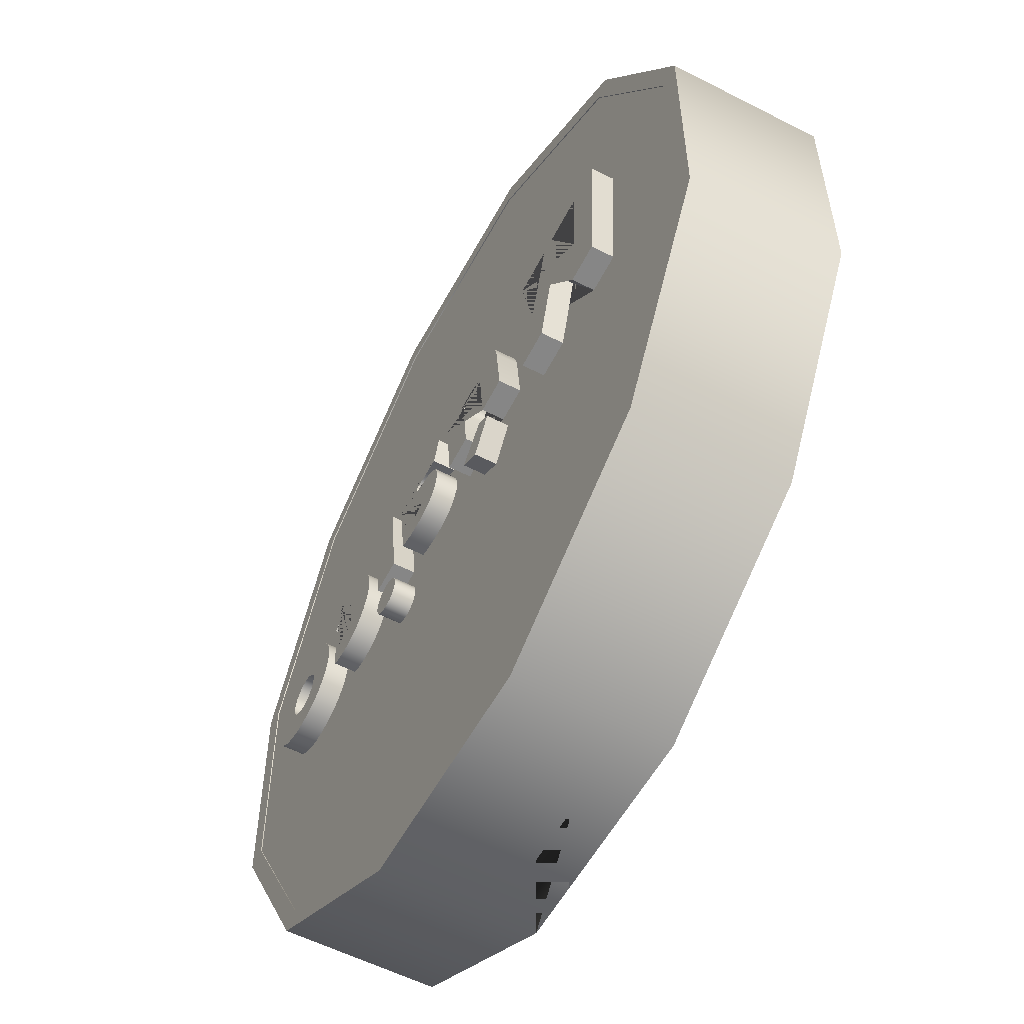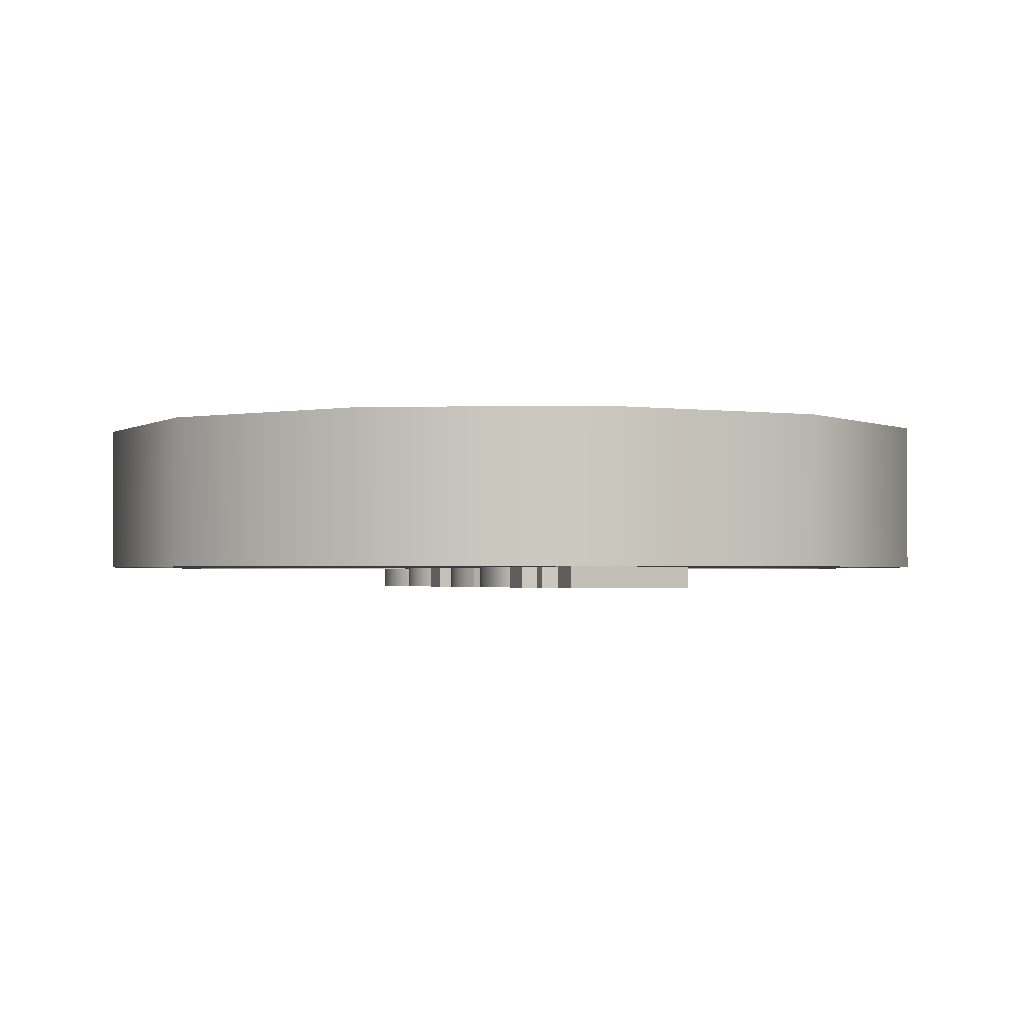
<metadata>
{"format":"obj","ext":"obj","renderer":"f3d","projection":"perspective","resolution":1024,"background":"white","views":[{"elev":-56.4,"azim":61.8,"up":"+Z"},{"elev":-1.8,"azim":63.6,"up":"+Y"}]}
</metadata>
<code>
g Mesh1 M_sico1 Model
v 18.41 -1.551e-14 9.417
v 22.95 -1.551e-14 9.895
v 25.3 -1.551e-14 -0.03643
v 28.47 -1.551e-14 10.47
v 30.27 -1.551e-14 10.66
v 35.36 -1.551e-14 1.021
v 35.79 -1.551e-14 11.24
v 40.32 -1.551e-14 11.72
v 39.19 -1.551e-14 -6.075
v 34.69 -1.551e-14 -6.548
v 30.18 -1.551e-14 2.405
v 27.42 -1.551e-14 -7.312
v 22.88 -1.551e-14 -7.789
f 1 2 3 4 5 6 7 8 9 10 11 12 13
v 18.41 -2.769 9.417
v 22.95 -2.769 9.895
f 2 1 14 15
v 22.88 -2.769 -7.789
f 1 13 16 14
v 27.42 -2.769 -7.312
f 13 12 17 16
v 30.18 -2.769 2.405
f 12 11 18 17
v 34.69 -2.769 -6.548
f 11 10 19 18
v 39.19 -2.769 -6.075
f 10 9 20 19
v 40.32 -2.769 11.72
f 9 8 21 20
v 35.79 -2.769 11.24
f 8 7 22 21
v 35.36 -2.769 1.021
f 7 6 23 22
v 30.27 -2.769 10.66
f 6 5 24 23
v 28.47 -2.769 10.47
f 5 4 25 24
v 25.3 -2.769 -0.03643
f 4 3 26 25
f 3 2 15 26
f 15 14 16 17 18 19 20 21 22 23 24 25 26
g Mesh2 M_sico1 Model
v 3.711 -1.551e-14 3.483
v 3.747 -1.551e-14 5.023
v 4.205 -1.551e-14 6.325
v 5.085 -1.551e-14 7.391
v 6.386 -1.551e-14 8.219
v 7.801 -1.551e-14 8.707
v 9.528 -1.551e-14 9.002
v 11.26 -1.551e-14 9.069
v 12.76 -1.551e-14 8.882
v 14.01 -1.551e-14 8.439
v 15.03 -1.551e-14 7.742
v 15.55 -1.551e-14 7.167
v 15.94 -1.551e-14 6.487
v 16.38 -1.551e-14 4.814
v 17.17 -1.551e-14 -2.73
v 12.96 -1.551e-14 -3.173
v 12.25 -1.551e-14 3.564
v 12.01 -1.551e-14 4.517
v 11.54 -1.551e-14 5.147
v 10.81 -1.551e-14 5.498
v 9.891 -1.551e-14 5.544
v 9.009 -1.551e-14 5.309
v 8.372 -1.551e-14 4.814
v 8.042 -1.551e-14 4.1
v 8.009 -1.551e-14 3.119
v 8.718 -1.551e-14 -3.619
v 4.504 -1.551e-14 -4.062
f 27 28 29 30 31 32 33 34 35 36 37 38 39 40 41 42 43 44 45 46 47 48 49 50 51 52 53
v 3.711 -2.769 3.483
v 3.747 -2.769 5.023
f 28 27 54 55
v 4.504 -2.769 -4.062
f 27 53 56 54
v 8.718 -2.769 -3.619
f 53 52 57 56
v 8.009 -2.769 3.119
f 52 51 58 57
v 8.042 -2.769 4.1
f 51 50 59 58
v 8.372 -2.769 4.814
f 50 49 60 59
v 9.009 -2.769 5.309
f 49 48 61 60
v 9.891 -2.769 5.544
f 48 47 62 61
v 10.81 -2.769 5.498
f 47 46 63 62
v 11.54 -2.769 5.147
f 46 45 64 63
v 12.01 -2.769 4.517
f 45 44 65 64
v 12.25 -2.769 3.564
f 44 43 66 65
v 12.96 -2.769 -3.173
f 43 42 67 66
v 17.17 -2.769 -2.73
f 42 41 68 67
v 16.38 -2.769 4.814
f 41 40 69 68
v 15.94 -2.769 6.487
f 40 39 70 69
v 15.55 -2.769 7.167
f 39 38 71 70
v 15.03 -2.769 7.742
f 38 37 72 71
v 14.01 -2.769 8.439
f 37 36 73 72
v 12.76 -2.769 8.882
f 36 35 74 73
v 11.26 -2.769 9.069
f 35 34 75 74
v 9.528 -2.769 9.002
f 34 33 76 75
v 7.801 -2.769 8.707
f 33 32 77 76
v 6.386 -2.769 8.219
f 32 31 78 77
v 5.085 -2.769 7.391
f 31 30 79 78
v 4.205 -2.769 6.325
f 30 29 80 79
f 29 28 55 80
f 55 54 56 57 58 59 60 61 62 63 64 65 66 67 68 69 70 71 72 73 74 75 76 77 78 79 80
g Mesh3 M_sico1 Model
v 8.42 -1.551e-14 -9.044
v 12.08 -1.551e-14 -5.04
v 14.18 -1.551e-14 -6.269
v 11.28 -1.551e-14 -10.67
f 81 82 83 84
v 8.42 -2.769 -9.044
v 12.08 -2.769 -5.04
f 82 81 85 86
v 11.28 -2.769 -10.67
f 81 84 87 85
v 14.18 -2.769 -6.269
f 84 83 88 87
f 83 82 86 88
f 86 85 87 88
g Mesh4 M_sico1 Model
v -8.851 -1.551e-14 2.499
v -8.861 -1.551e-14 3.413
v -8.693 -1.551e-14 4.257
v -8.345 -1.551e-14 5.034
v -7.819 -1.551e-14 5.741
v -7.042 -1.551e-14 6.424
v -6.091 -1.551e-14 6.953
v -4.968 -1.551e-14 7.328
v -3.671 -1.551e-14 7.55
v -2.448 -1.551e-14 7.592
v -1.224 -1.551e-14 7.461
v 0.0004335 -1.551e-14 7.157
v 1.225 -1.551e-14 6.679
v 0.01314 -1.551e-14 3.547
v -1.817 -1.551e-14 4.248
v -3.457 -1.551e-14 4.374
v -4.027 -1.551e-14 4.257
v -4.42 -1.551e-14 4.043
v -4.637 -1.551e-14 3.733
v -4.677 -1.551e-14 3.326
v -4.518 -1.551e-14 2.919
v -4.141 -1.551e-14 2.644
v -2.77 -1.551e-14 2.387
v -1.208 -1.551e-14 2.15
v -0.07065 -1.551e-14 1.624
v 0.681 -1.551e-14 0.7719
v 1.069 -1.551e-14 -0.5837
v 0.9567 -1.551e-14 -2.073
v 0.2921 -1.551e-14 -3.419
v -0.4173 -1.551e-14 -4.155
v -1.332 -1.551e-14 -4.724
v -2.452 -1.551e-14 -5.125
v -3.777 -1.551e-14 -5.359
v -5.754 -1.551e-14 -5.373
v -7.714 -1.551e-14 -4.996
v -6.577 -1.551e-14 -2.131
v -5.38 -1.551e-14 -2.472
v -4.267 -1.551e-14 -2.51
v -3.342 -1.551e-14 -2.191
v -3.134 -1.551e-14 -1.891
v -3.095 -1.551e-14 -1.499
v -3.261 -1.551e-14 -1.15
v -3.674 -1.551e-14 -0.9066
v -5.065 -1.551e-14 -0.7031
v -6.543 -1.551e-14 -0.4053
v -7.609 -1.551e-14 0.1432
v -8.461 -1.551e-14 1.154
f 89 90 91 92 93 94 95 96 97 98 99 100 101 102 103 104 105 106 107 108 109 110 111 112 113 114 115 116 117 118 119 120 121 122 123 124 125 126 127 128 129 130 131 132 133 134 135
v -8.851 -2.769 2.499
v -8.861 -2.769 3.413
f 90 89 136 137
v -8.461 -2.769 1.154
f 89 135 138 136
v -7.609 -2.769 0.1432
f 135 134 139 138
v -6.543 -2.769 -0.4053
f 134 133 140 139
v -5.065 -2.769 -0.7031
f 133 132 141 140
v -3.674 -2.769 -0.9066
f 132 131 142 141
v -3.261 -2.769 -1.15
f 131 130 143 142
v -3.095 -2.769 -1.499
f 130 129 144 143
v -3.134 -2.769 -1.891
f 129 128 145 144
v -3.342 -2.769 -2.191
f 128 127 146 145
v -4.267 -2.769 -2.51
f 127 126 147 146
v -5.38 -2.769 -2.472
f 126 125 148 147
v -6.577 -2.769 -2.131
f 125 124 149 148
v -7.714 -2.769 -4.996
f 124 123 150 149
v -5.754 -2.769 -5.373
f 123 122 151 150
v -3.777 -2.769 -5.359
f 122 121 152 151
v -2.452 -2.769 -5.125
f 121 120 153 152
v -1.332 -2.769 -4.724
f 120 119 154 153
v -0.4173 -2.769 -4.155
f 119 118 155 154
v 0.2921 -2.769 -3.419
f 118 117 156 155
v 0.9567 -2.769 -2.073
f 117 116 157 156
v 1.069 -2.769 -0.5837
f 116 115 158 157
v 0.681 -2.769 0.7719
f 115 114 159 158
v -0.07065 -2.769 1.624
f 114 113 160 159
v -1.208 -2.769 2.15
f 113 112 161 160
v -2.77 -2.769 2.387
f 112 111 162 161
v -4.141 -2.769 2.644
f 111 110 163 162
v -4.518 -2.769 2.919
f 110 109 164 163
v -4.677 -2.769 3.326
f 109 108 165 164
v -4.637 -2.769 3.733
f 108 107 166 165
v -4.42 -2.769 4.043
f 107 106 167 166
v -4.027 -2.769 4.257
f 106 105 168 167
v -3.457 -2.769 4.374
f 105 104 169 168
v -1.817 -2.769 4.248
f 104 103 170 169
v 0.01314 -2.769 3.547
f 103 102 171 170
v 1.225 -2.769 6.679
f 102 101 172 171
v 0.0004335 -2.769 7.157
f 101 100 173 172
v -1.224 -2.769 7.461
f 100 99 174 173
v -2.448 -2.769 7.592
f 99 98 175 174
v -3.671 -2.769 7.55
f 98 97 176 175
v -4.968 -2.769 7.328
f 97 96 177 176
v -6.091 -2.769 6.953
f 96 95 178 177
v -7.042 -2.769 6.424
f 95 94 179 178
v -7.819 -2.769 5.741
f 94 93 180 179
v -8.345 -2.769 5.034
f 93 92 181 180
v -8.693 -2.769 4.257
f 92 91 182 181
f 91 90 137 182
f 137 136 138 139 140 141 142 143 144 145 146 147 148 149 150 151 152 153 154 155 156 157 158 159 160 161 162 163 164 165 166 167 168 169 170 171 172 173 174 175 176 177 178 179 180 181 182
g Mesh5 M_sico1 Model
v -14.14 -1.551e-14 -10.64
v -14.07 -1.551e-14 -9.702
v -13.63 -1.551e-14 -8.886
v -12.93 -1.551e-14 -8.294
v -12.02 -1.551e-14 -8.026
v -11.1 -1.551e-14 -8.103
v -10.29 -1.551e-14 -8.541
v -9.693 -1.551e-14 -9.25
v -9.426 -1.551e-14 -10.14
v -9.501 -1.551e-14 -11.07
v -9.934 -1.551e-14 -11.88
v -10.64 -1.551e-14 -12.47
v -11.53 -1.551e-14 -12.74
v -12.46 -1.551e-14 -12.66
v -13.27 -1.551e-14 -12.23
v -13.87 -1.551e-14 -11.53
f 183 184 185 186 187 188 189 190 191 192 193 194 195 196 197 198
v -14.14 -2.769 -10.64
v -14.07 -2.769 -9.702
f 184 183 199 200
v -13.87 -2.769 -11.53
f 183 198 201 199
v -13.27 -2.769 -12.23
f 198 197 202 201
v -12.46 -2.769 -12.66
f 197 196 203 202
v -11.53 -2.769 -12.74
f 196 195 204 203
v -10.64 -2.769 -12.47
f 195 194 205 204
v -9.934 -2.769 -11.88
f 194 193 206 205
v -9.501 -2.769 -11.07
f 193 192 207 206
v -9.426 -2.769 -10.14
f 192 191 208 207
v -9.693 -2.769 -9.25
f 191 190 209 208
v -10.29 -2.769 -8.541
f 190 189 210 209
v -11.1 -2.769 -8.103
f 189 188 211 210
v -12.02 -2.769 -8.026
f 188 187 212 211
v -12.93 -2.769 -8.294
f 187 186 213 212
v -13.63 -2.769 -8.886
f 186 185 214 213
f 185 184 200 214
f 200 199 201 202 203 204 205 206 207 208 209 210 211 212 213 214
g Mesh6 M_sico1 Model
v -15.61 -1.551e-14 5.842
v -11.4 -1.551e-14 6.285
v -10.15 -1.551e-14 -5.602
v -14.36 -1.551e-14 -6.045
f 215 216 217 218
v -15.61 -2.769 5.842
v -11.4 -2.769 6.285
f 216 215 219 220
v -14.36 -2.769 -6.045
f 215 218 221 219
v -10.15 -2.769 -5.602
f 218 217 222 221
f 217 216 220 222
f 220 219 221 222
g Mesh7 M_sico1 Model
v -27.42 -1.551e-14 4.342
v -26.13 -1.551e-14 4.972
v -24.75 -1.551e-14 5.283
v -23.19 -1.551e-14 5.307
v -21.77 -1.551e-14 5.039
v -20.49 -1.551e-14 4.477
v -19.36 -1.551e-14 3.622
v -18.59 -1.551e-14 2.768
v -18 -1.551e-14 1.822
v -17.6 -1.551e-14 0.7863
v -17.38 -1.551e-14 -0.3404
v -17.36 -1.551e-14 -1.492
v -17.54 -1.551e-14 -2.59
v -17.91 -1.551e-14 -3.635
v -18.49 -1.551e-14 -4.626
v -19.43 -1.551e-14 -5.699
v -20.56 -1.551e-14 -6.514
v -21.89 -1.551e-14 -7.072
v -23.42 -1.551e-14 -7.372
v -24.85 -1.551e-14 -7.354
v -26.23 -1.551e-14 -6.994
v -26.61 -1.551e-14 -3.42
v -25.44 -1.551e-14 -3.891
v -24.35 -1.551e-14 -3.973
v -23.23 -1.551e-14 -3.651
v -22.37 -1.551e-14 -2.949
v -21.85 -1.551e-14 -1.965
v -21.77 -1.551e-14 -0.8008
v -22.09 -1.551e-14 0.3209
v -22.8 -1.551e-14 1.175
v -23.79 -1.551e-14 1.683
v -24.95 -1.551e-14 1.765
v -26 -1.551e-14 1.461
v -27.05 -1.551e-14 0.7681
f 223 224 225 226 227 228 229 230 231 232 233 234 235 236 237 238 239 240 241 242 243 244 245 246 247 248 249 250 251 252 253 254 255 256
v -27.42 -2.769 4.342
v -26.13 -2.769 4.972
f 224 223 257 258
v -27.05 -2.769 0.7681
f 223 256 259 257
v -26 -2.769 1.461
f 256 255 260 259
v -24.95 -2.769 1.765
f 255 254 261 260
v -23.79 -2.769 1.683
f 254 253 262 261
v -22.8 -2.769 1.175
f 253 252 263 262
v -22.09 -2.769 0.3209
f 252 251 264 263
v -21.77 -2.769 -0.8008
f 251 250 265 264
v -21.85 -2.769 -1.965
f 250 249 266 265
v -22.37 -2.769 -2.949
f 249 248 267 266
v -23.23 -2.769 -3.651
f 248 247 268 267
v -24.35 -2.769 -3.973
f 247 246 269 268
v -25.44 -2.769 -3.891
f 246 245 270 269
v -26.61 -2.769 -3.42
f 245 244 271 270
v -26.23 -2.769 -6.994
f 244 243 272 271
v -24.85 -2.769 -7.354
f 243 242 273 272
v -23.42 -2.769 -7.372
f 242 241 274 273
v -21.89 -2.769 -7.072
f 241 240 275 274
v -20.56 -2.769 -6.514
f 240 239 276 275
v -19.43 -2.769 -5.699
f 239 238 277 276
v -18.49 -2.769 -4.626
f 238 237 278 277
v -17.91 -2.769 -3.635
f 237 236 279 278
v -17.54 -2.769 -2.59
f 236 235 280 279
v -17.36 -2.769 -1.492
f 235 234 281 280
v -17.38 -2.769 -0.3404
f 234 233 282 281
v -17.6 -2.769 0.7863
f 233 232 283 282
v -18 -2.769 1.822
f 232 231 284 283
v -18.59 -2.769 2.768
f 231 230 285 284
v -19.36 -2.769 3.622
f 230 229 286 285
v -20.49 -2.769 4.477
f 229 228 287 286
v -21.77 -2.769 5.039
f 228 227 288 287
v -23.19 -2.769 5.307
f 227 226 289 288
v -24.75 -2.769 5.283
f 226 225 290 289
f 225 224 258 290
f 258 257 259 260 261 262 263 264 265 266 267 268 269 270 271 272 273 274 275 276 277 278 279 280 281 282 283 284 285 286 287 288 289 290
g Mesh8 M_sico1 Model
v -32.18 -1.551e-14 -7.81
v -33.19 -1.551e-14 -2.974
v -33.12 -1.551e-14 -2.008
f 291 292 293
v -33.65 -1.551e-14 -8.375
f 292 291 294
v -32.18 -2.769 -7.81
v -33.65 -2.769 -8.375
f 294 291 295 296
v -30.94 -1.551e-14 -6.996
v -30.94 -2.769 -6.996
f 291 297 298 295
v -33.36 -1.551e-14 3.886
f 299 297 291
v -32 -1.551e-14 3.349
f 300 297 299
v -29.94 -1.551e-14 -5.934
f 300 301 297
v -30.82 -1.551e-14 2.521
f 302 301 300
v -29.32 -1.551e-14 -4.929
f 302 303 301
v -30.01 -1.551e-14 1.662
f 304 303 302
v -28.91 -1.551e-14 -3.88
f 304 305 303
v -29.39 -1.551e-14 0.6803
f 306 305 304
v -28.72 -1.551e-14 -2.787
f 306 307 305
v -28.97 -1.551e-14 -0.4236
f 308 307 306
v -28.73 -1.551e-14 -1.65
f 307 308 309
v -28.97 -2.769 -0.4236
v -28.73 -2.769 -1.65
f 309 308 310 311
v -29.39 -2.769 0.6803
f 308 306 312 310
v -30.01 -2.769 1.662
f 306 304 313 312
v -30.82 -2.769 2.521
f 304 302 314 313
v -32 -2.769 3.349
f 302 300 315 314
v -33.36 -2.769 3.886
f 300 299 316 315
v -34.88 -1.551e-14 4.134
v -34.88 -2.769 4.134
f 299 317 318 316
v -33.39 -1.551e-14 -1.067
f 299 319 317
f 299 293 319
f 299 291 293
v -33.12 -2.769 -2.008
v -33.39 -2.769 -1.067
f 319 293 320 321
v -33.19 -2.769 -2.974
f 293 292 322 320
v -33.6 -1.551e-14 -3.866
v -33.6 -2.769 -3.866
f 292 323 324 322
f 292 294 323
v -34.46 -1.551e-14 -4.698
f 323 294 325
v -35.36 -1.551e-14 -8.692
f 325 294 326
v -35.36 -2.769 -8.692
f 326 294 296 327
v -34.46 -2.769 -4.698
f 296 328 327
f 296 324 328
f 296 322 324
f 295 322 296
f 322 295 320
f 295 316 320
f 298 316 295
f 298 315 316
v -29.94 -2.769 -5.934
f 329 315 298
f 329 314 315
v -29.32 -2.769 -4.929
f 330 314 329
f 330 313 314
v -28.91 -2.769 -3.88
f 331 313 330
f 331 312 313
v -28.72 -2.769 -2.787
f 332 312 331
f 332 310 312
f 310 332 311
f 307 309 311 332
f 305 307 332 331
f 303 305 331 330
f 301 303 330 329
f 297 301 329 298
f 320 316 321
f 321 316 318
v -33.98 -2.769 -0.276
f 321 318 333
v -34.99 -2.769 0.3591
f 333 318 334
v -36.58 -2.769 4.092
f 334 318 335
v -36.58 -1.551e-14 4.092
f 317 336 335 318
v -34.99 -1.551e-14 0.3591
f 317 337 336
v -33.98 -1.551e-14 -0.276
f 317 338 337
f 317 319 338
f 338 319 321 333
f 337 338 333 334
v -36.2 -1.551e-14 0.4796
v -36.2 -2.769 0.4796
f 339 337 334 340
f 336 337 339
v -37.25 -1.551e-14 0.166
f 336 339 341
v -37.25 -2.769 0.166
f 341 339 340 342
v -38.24 -2.769 3.781
f 340 343 342
f 340 335 343
f 334 335 340
v -38.24 -1.551e-14 3.781
f 336 344 343 335
f 336 341 344
v -38.08 -1.551e-14 -0.531
f 344 341 345
v -38.08 -2.769 -0.531
f 345 341 342 346
f 342 343 346
v -39.67 -2.769 3.222
f 346 343 347
v -39.67 -1.551e-14 3.222
f 344 348 347 343
f 344 345 348
v -38.58 -1.551e-14 -1.49
f 348 345 349
v -38.58 -2.769 -1.49
f 349 345 346 350
f 346 347 350
v -38.67 -2.769 -2.591
f 350 347 351
v -38.45 -2.769 -8.469
f 352 351 347
v -38.36 -2.769 -3.639
f 352 353 351
v -37.66 -2.769 -4.468
f 352 354 353
v -36.98 -2.769 -8.725
f 355 354 352
v -36.7 -2.769 -4.977
f 355 356 354
f 327 356 355
v -35.61 -2.769 -5.066
f 327 357 356
f 327 328 357
v -35.61 -1.551e-14 -5.066
f 325 358 357 328
f 325 326 358
v -36.7 -1.551e-14 -4.977
f 358 326 359
v -36.98 -1.551e-14 -8.725
f 359 326 360
f 360 326 327 355
v -38.45 -1.551e-14 -8.469
f 361 360 355 352
v -37.66 -1.551e-14 -4.468
f 362 360 361
f 359 360 362
f 359 362 354 356
v -38.36 -1.551e-14 -3.639
f 362 363 353 354
f 362 361 363
v -38.67 -1.551e-14 -2.591
f 363 361 364
f 364 361 348
v -40.88 -1.551e-14 2.415
f 348 361 365
v -39.78 -1.551e-14 -7.925
f 365 361 366
v -39.78 -2.769 -7.925
f 366 361 352 367
v -40.88 -2.769 2.415
f 352 368 367
f 352 347 368
f 348 365 368 347
v -41.87 -1.551e-14 1.36
v -41.87 -2.769 1.36
f 365 369 370 368
v -40.97 -1.551e-14 -7.093
f 365 371 369
f 365 366 371
v -40.97 -2.769 -7.093
f 371 366 367 372
f 367 368 372
f 372 368 370
v -41.78 -2.769 -6.242
f 372 370 373
v -42.48 -2.769 0.357
f 373 370 374
v -42.48 -1.551e-14 0.357
f 369 375 374 370
v -41.78 -1.551e-14 -6.242
f 369 376 375
f 369 371 376
f 376 371 372 373
v -42.4 -1.551e-14 -5.285
v -42.4 -2.769 -5.285
f 377 376 373 378
f 375 376 377
v -42.89 -1.551e-14 -0.7123
f 375 377 379
v -42.82 -1.551e-14 -4.221
f 379 377 380
v -42.82 -2.769 -4.221
f 380 377 378 381
v -42.89 -2.769 -0.7123
f 378 382 381
f 378 374 382
f 373 374 378
f 375 379 382 374
v -43.08 -1.551e-14 -1.848
v -43.08 -2.769 -1.848
f 379 383 384 382
f 379 380 383
v -43.05 -1.551e-14 -3.051
f 383 380 385
v -43.05 -2.769 -3.051
f 385 380 381 386
f 381 384 386
f 381 382 384
f 383 385 386 384
f 348 349 364
f 364 349 350 351
f 363 364 351 353
f 358 359 356 357
f 323 325 328 324
g Mesh9 Model
v -55.06 0 -14.75
v -52.56 0 -14.08
v -55.06 0 14.75
f 387 388 389
v -40.31 0 -40.31
f 388 387 390
v -55.06 19 -14.75
v -40.31 19 -40.31
f 390 387 391 392
v -55.06 19 14.75
f 387 389 393 391
v -40.31 0 40.31
v -40.31 19 40.31
f 389 394 395 393
v -52.56 0 14.08
f 389 396 394
f 396 389 388
v -52.56 0.1214 -14.08
v -52.56 0.1214 14.08
f 396 388 397 398
v -38.48 0 -38.48
v -38.48 0.1214 -38.48
f 388 399 400 397
f 388 390 399
v -14.75 0 -55.06
f 399 390 401
v -14.75 19 -55.06
f 401 390 392 402
v 2.476 19 -55.06
v 2.476 19 -52.58
v 14.08 19 -52.56
v 38.48 19 -38.48
v 52.56 19 -14.08
v 52.56 19 14.08
v 38.48 19 38.48
v 14.08 19 52.56
v -14.08 19 52.56
v -38.48 19 38.48
v -52.56 19 14.08
v -52.56 19 -14.08
v -38.48 19 -38.48
v -14.08 19 -52.56
v -5.524 19 -52.58
v -5.524 19 -55.06
v -14.75 19 55.06
v 14.75 19 55.06
v 40.31 19 40.31
v 55.06 19 14.75
v 55.06 19 -14.75
v 40.31 19 -40.31
v 14.75 19 -55.06
v 2.955 19 -55.06
f 403 404 405 406 407 408 409 410 411 412 413 414 415 416 417 418 402 392 391 393 395 419 420 421 422 423 424 425 426
v 2.476 14 -55.06
v 2.476 14 -52.58
f 403 427 428 404
v -5.524 14 -55.06
v 14.75 0 -55.06
f 402 418 429 427 403 426 425 430 401
v -5.524 14 -52.58
f 429 418 417 431
v -14.08 0.1214 -52.56
v 14.08 0.1214 -52.56
f 416 432 433 405 404 428 431 417
f 415 400 432 416
f 414 397 400 415
f 413 398 397 414
v -38.48 0.1214 38.48
f 412 434 398 413
v -14.08 0.1214 52.56
f 411 435 434 412
v 14.08 0.1214 52.56
f 410 436 435 411
v 38.48 0.1214 38.48
f 409 437 436 410
v 52.56 0.1214 14.08
f 408 438 437 409
v 52.56 0.1214 -14.08
f 407 439 438 408
v 38.48 0.1214 -38.48
f 406 440 439 407
f 405 433 440 406
f 435 434 398 397 400 432 433 440 439 438 437 436
v -14.08 0 52.56
v -38.48 0 38.48
f 441 442 434 435
v -14.75 0 55.06
f 443 442 441
f 394 442 443
f 394 396 442
f 442 396 398 434
f 394 443 419 395
v 14.75 0 55.06
f 443 444 420 419
f 443 441 444
v 14.08 0 52.56
f 444 441 445
f 445 441 435 436
v 38.48 0 38.48
f 446 445 436 437
f 444 445 446
v 40.31 0 40.31
f 444 446 447
v 52.56 0 14.08
f 447 446 448
f 448 446 437 438
v 52.56 0 -14.08
f 449 448 438 439
v 55.06 0 -14.75
f 449 450 448
v 40.31 0 -40.31
f 449 451 450
v 38.48 0 -38.48
f 452 451 449
f 452 430 451
v 14.08 0 -52.56
f 453 430 452
v -14.08 0 -52.56
f 454 430 453
f 454 401 430
f 399 401 454
f 399 454 432 400
f 454 453 433 432
f 453 452 440 433
f 452 449 439 440
f 451 430 425 424
f 450 451 424 423
v 55.06 0 14.75
f 455 450 423 422
f 455 448 450
f 447 448 455
f 447 455 422 421
f 444 447 421 420
f 427 429 431 428

</code>
